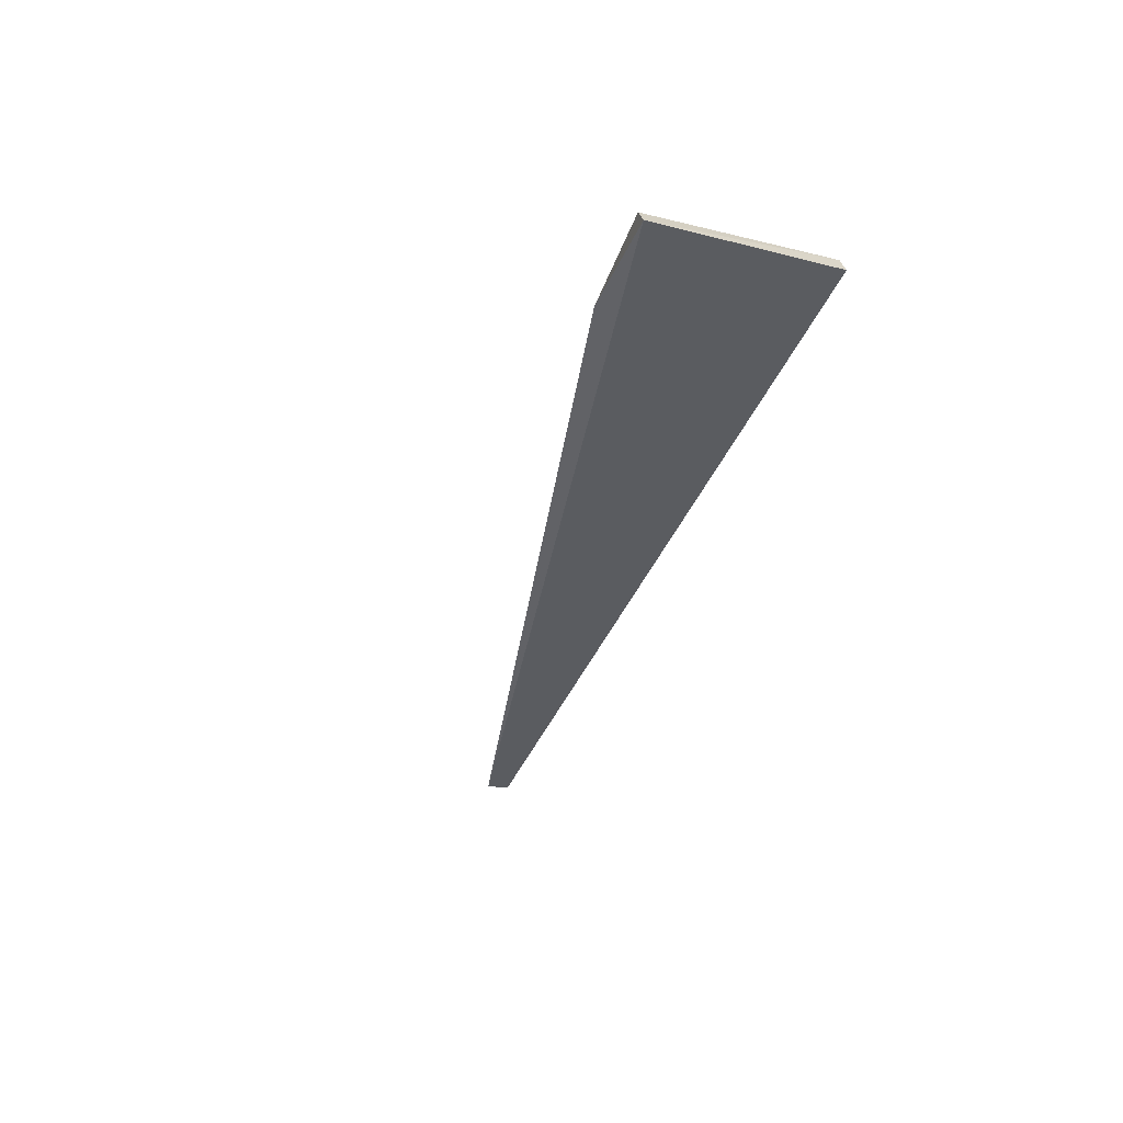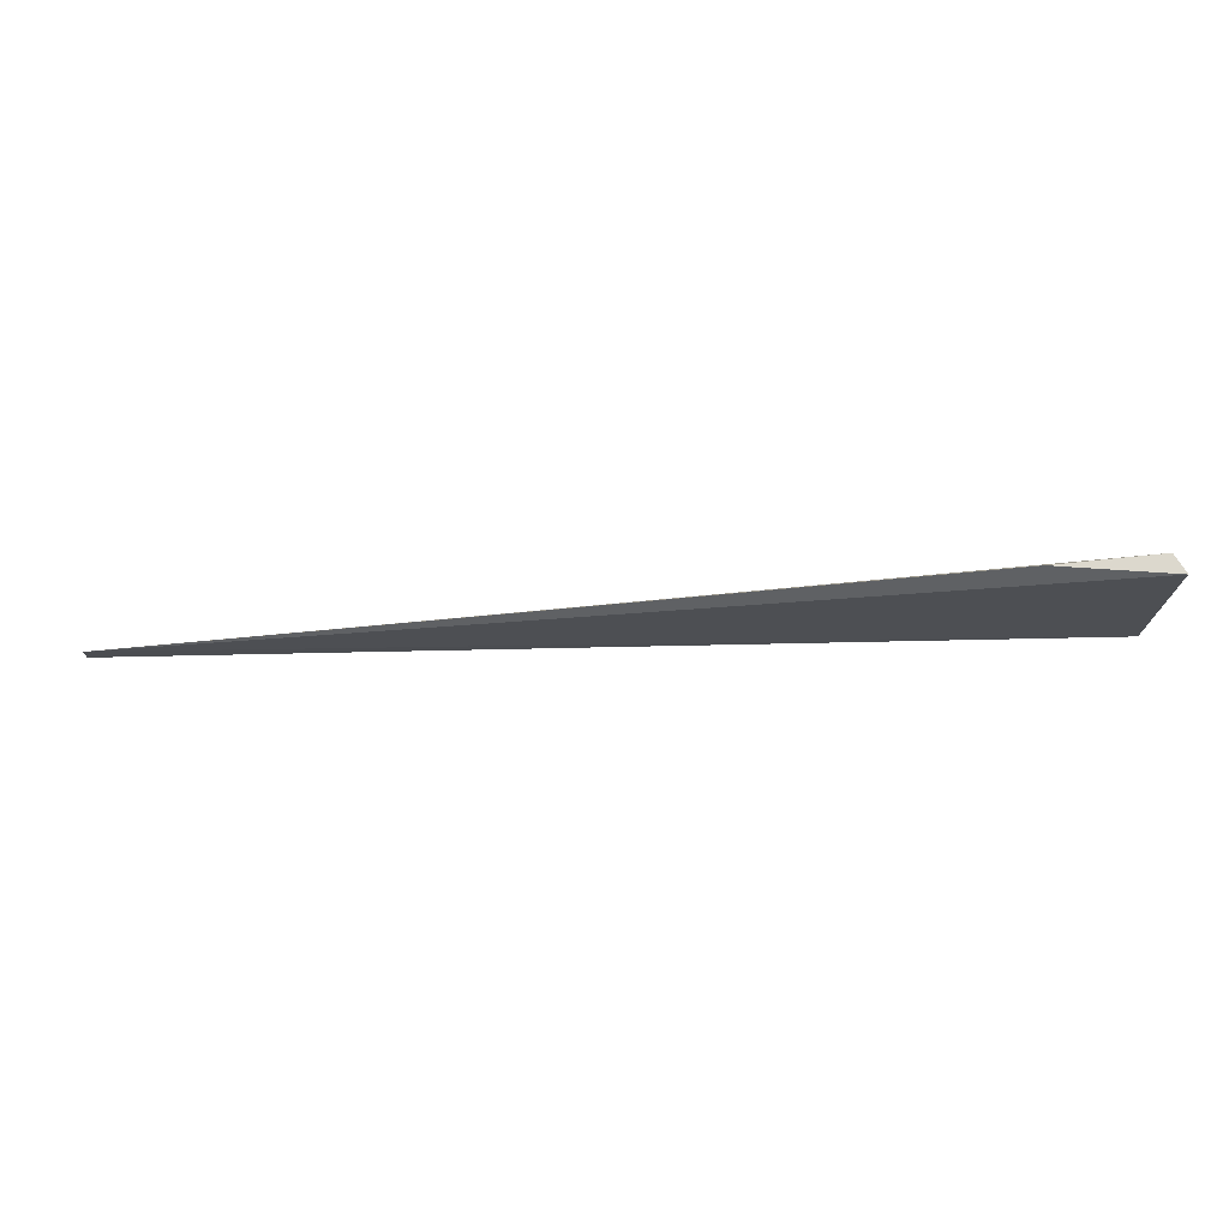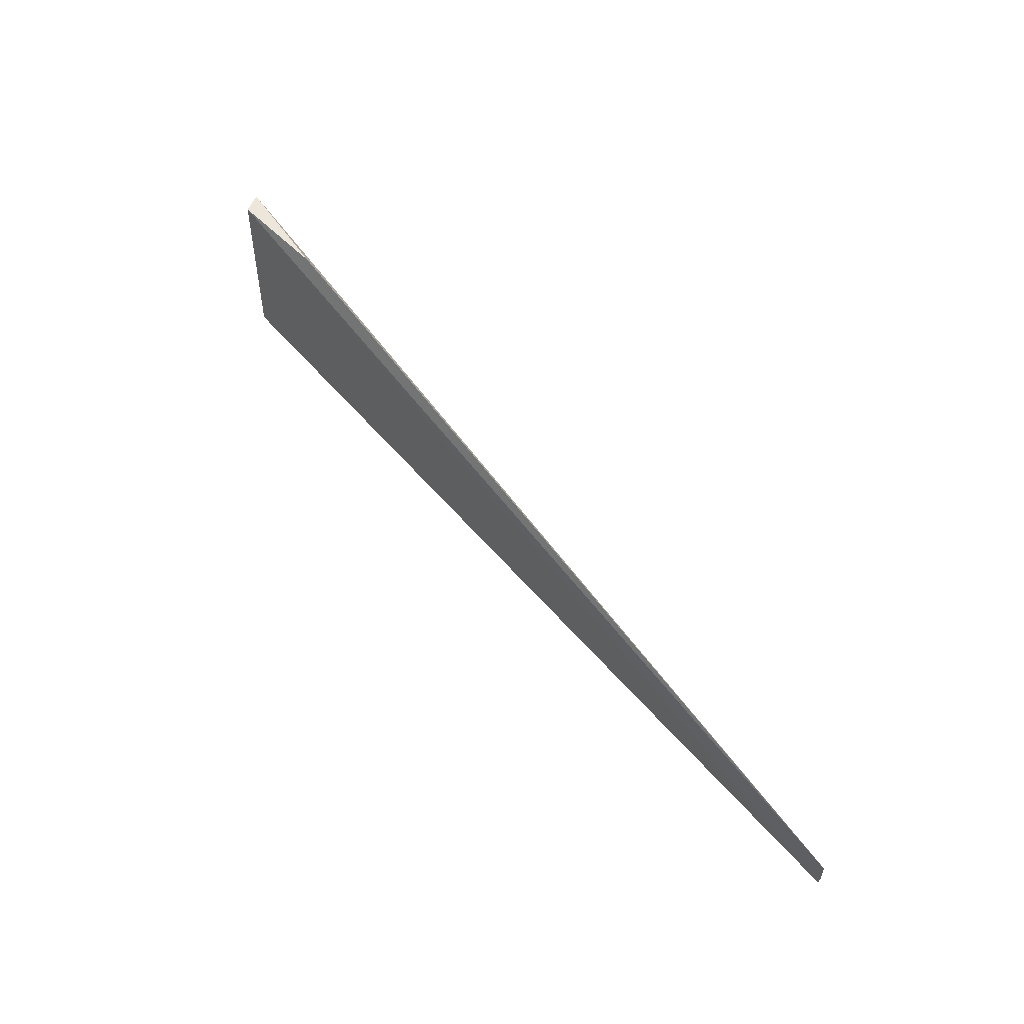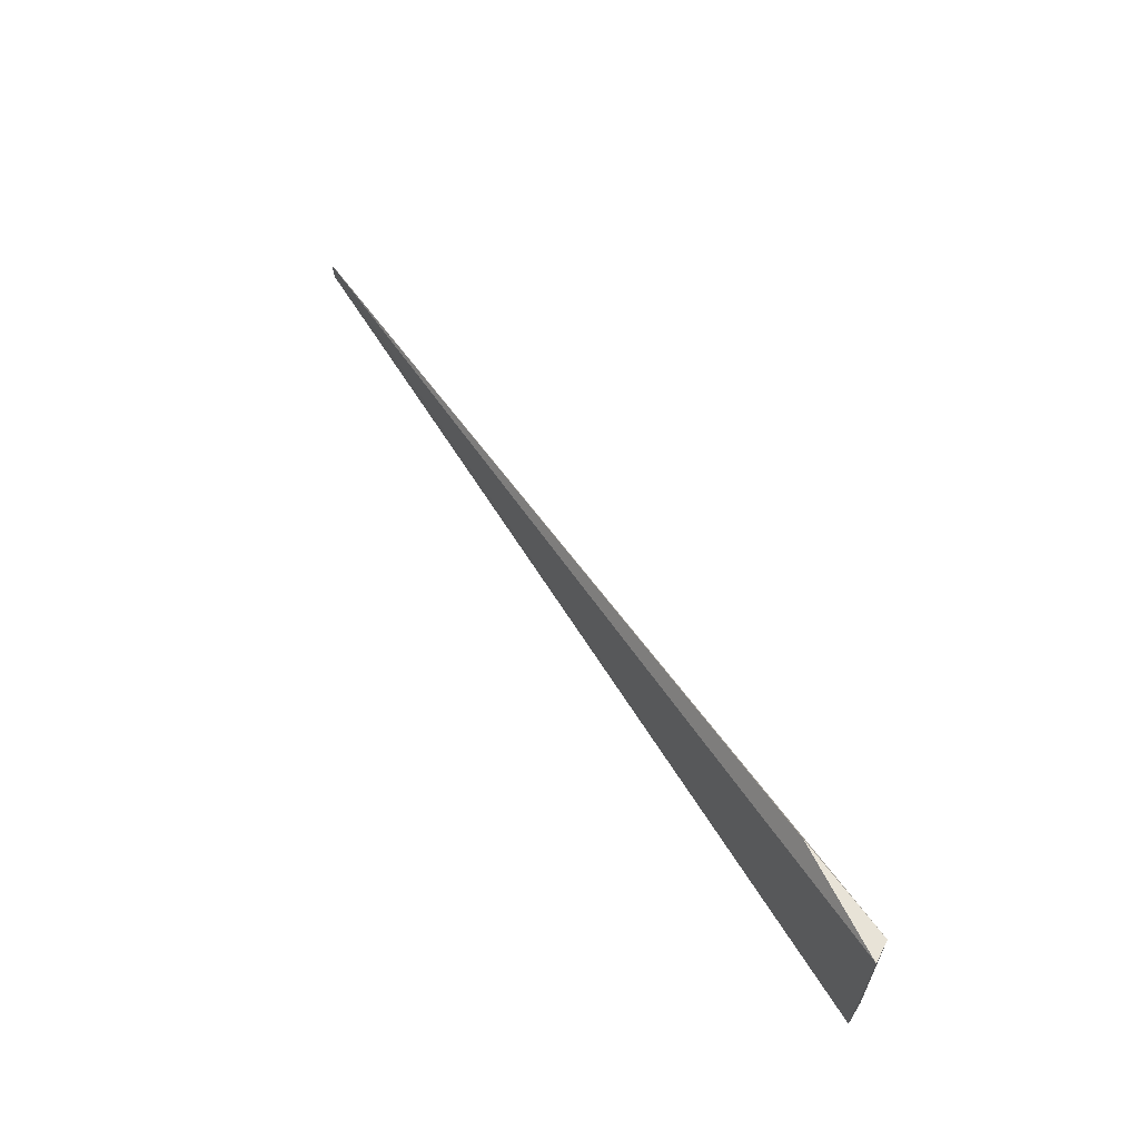
<metadata>
{"format":"obj","ext":"obj","renderer":"f3d","projection":"perspective","resolution":1024,"background":"white","views":[{"elev":-35.0,"azim":71.8,"up":"+Y"},{"elev":72.3,"azim":-2.0,"up":"+Z"},{"elev":53.0,"azim":-128.5,"up":"+Z"},{"elev":61.2,"azim":57.8,"up":"+Z"}]}
</metadata>
<code>
v 0.9353 0.2748 -0.329
v 0.9521 0.2458 -0.3291
v 0.9352 0.276 -0.5912
v -0.4751 0.2688 -0.5958
v -0.4749 0.2638 -0.5584
v 0.7753 0.2638 -0.329
v 0.9498 0.2458 -0.5913
v -0.4751 0.2647 -0.588
f 1 2 3
f 1 3 4
f 5 1 4
f 6 5 2
f 6 2 1
f 6 1 5
f 7 3 2
f 7 2 5
f 7 4 3
f 8 7 5
f 8 5 4
f 8 4 7

</code>
